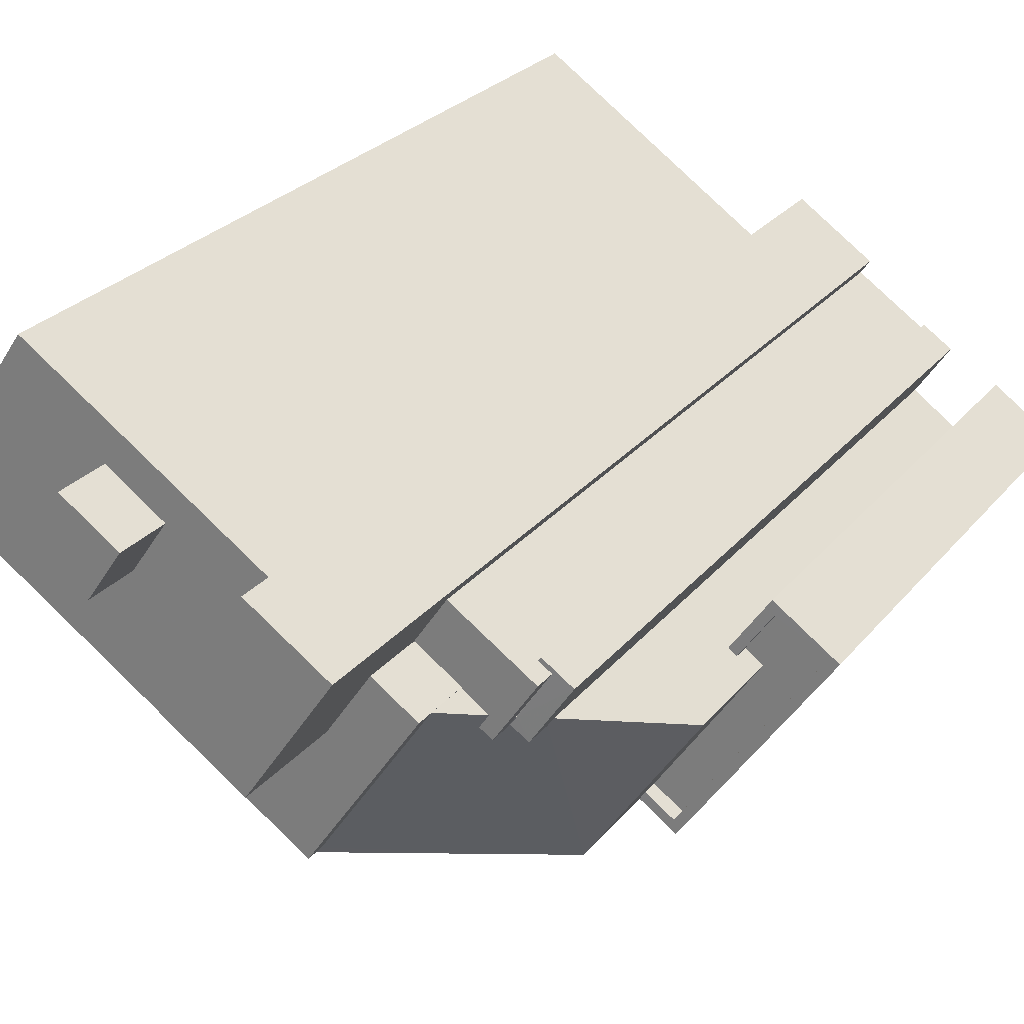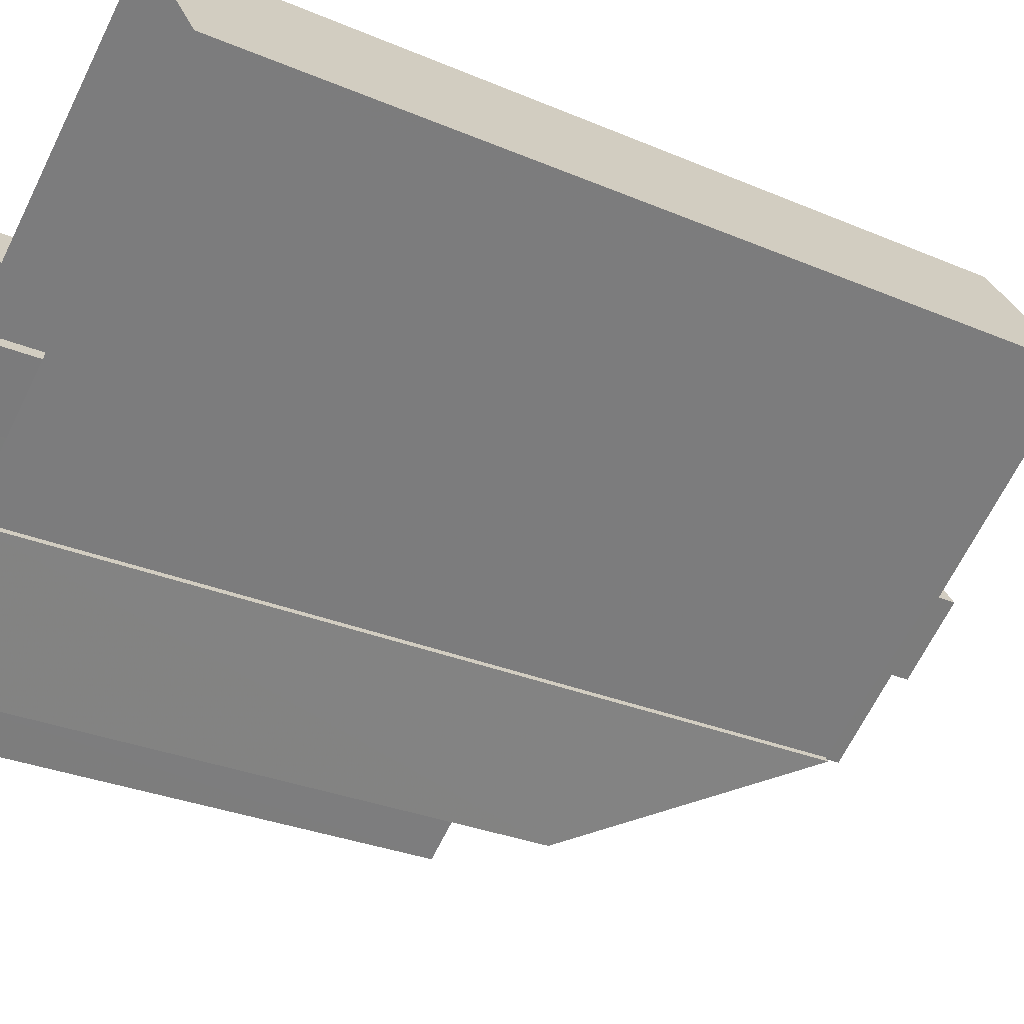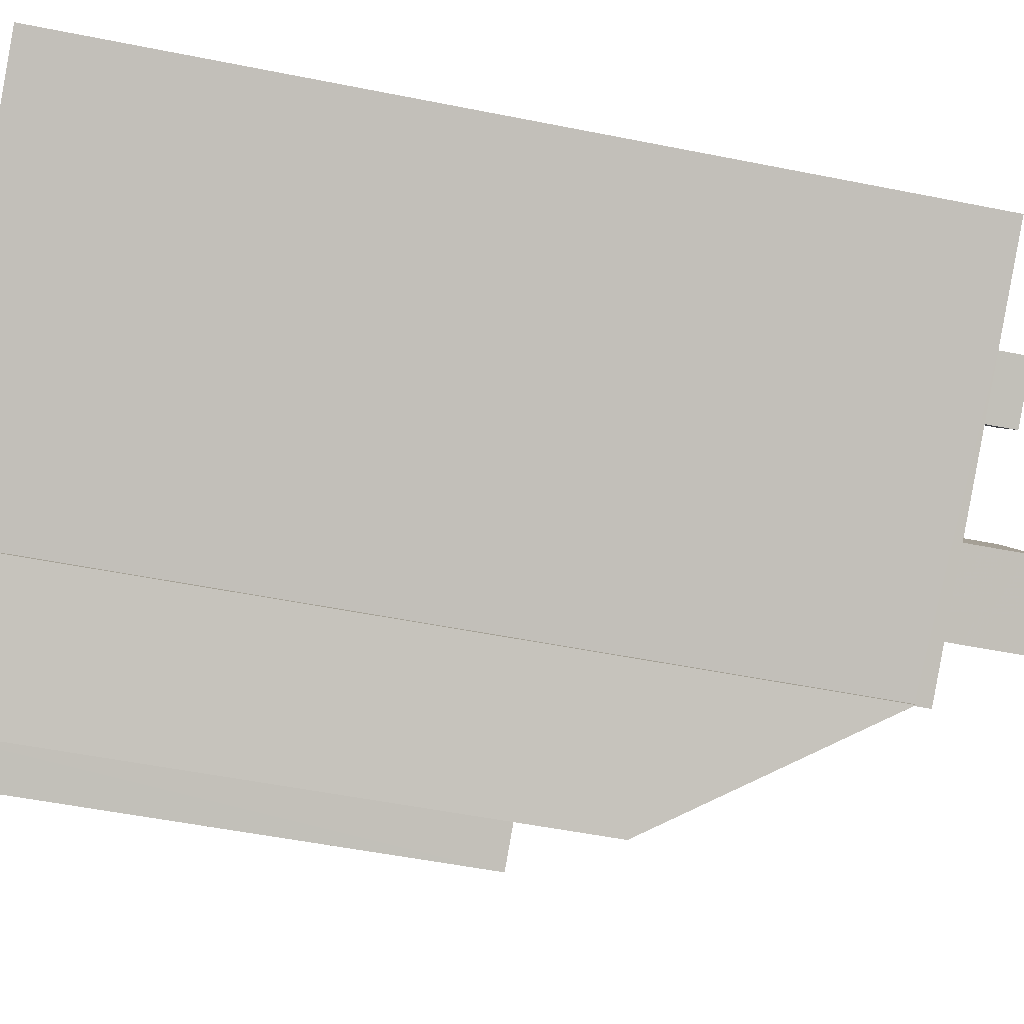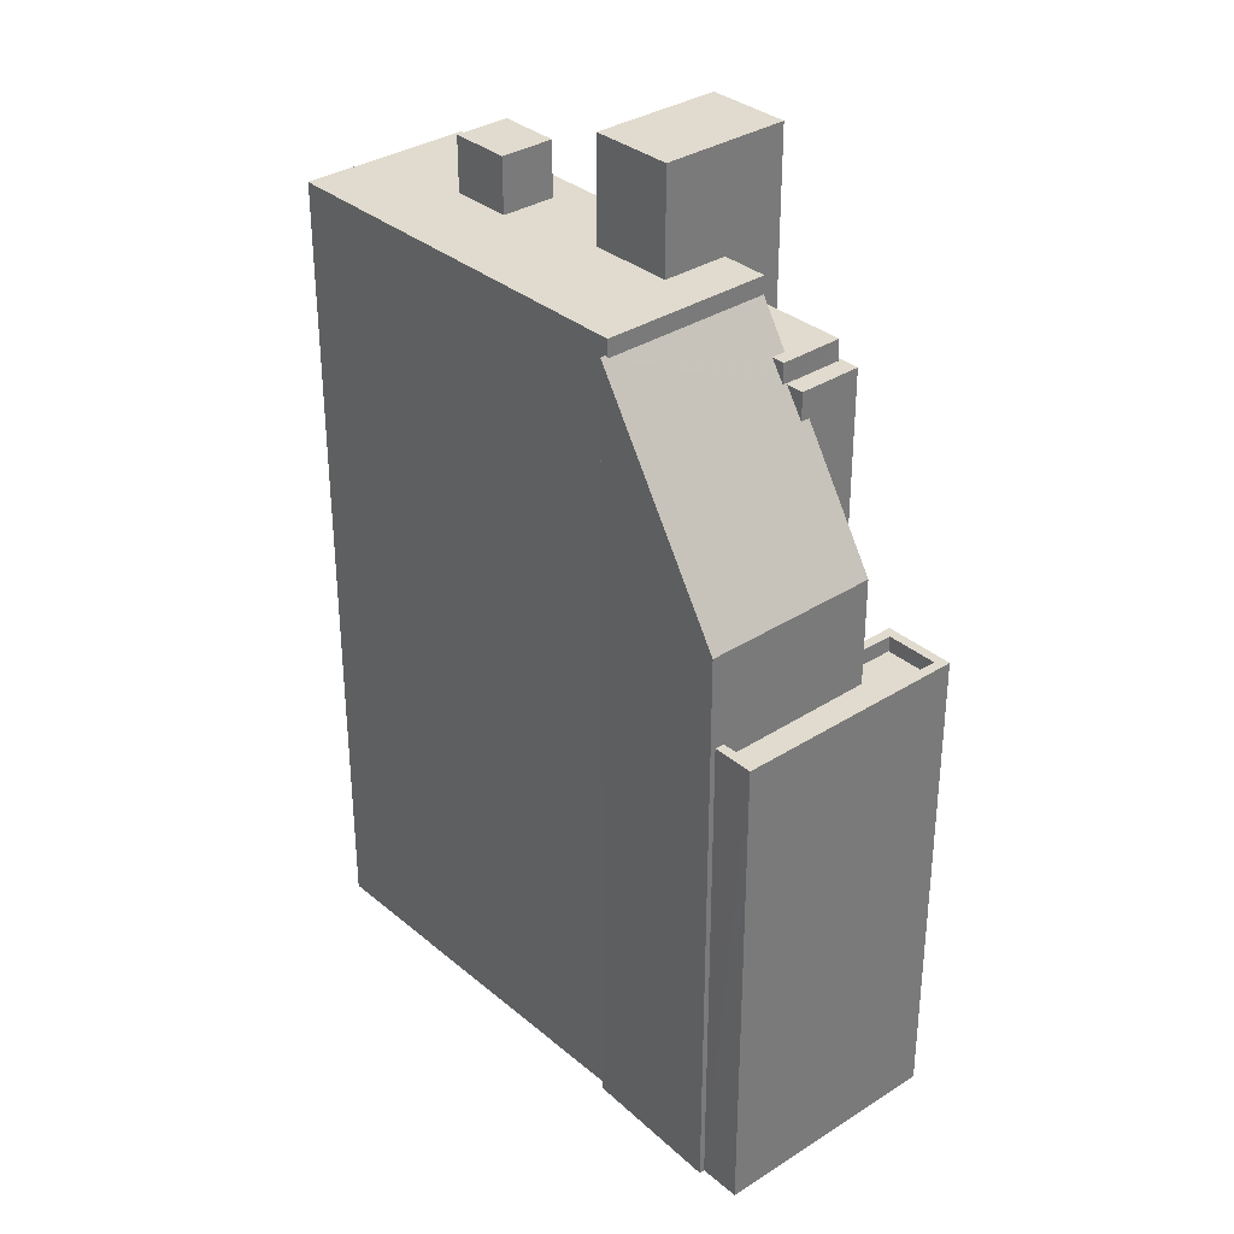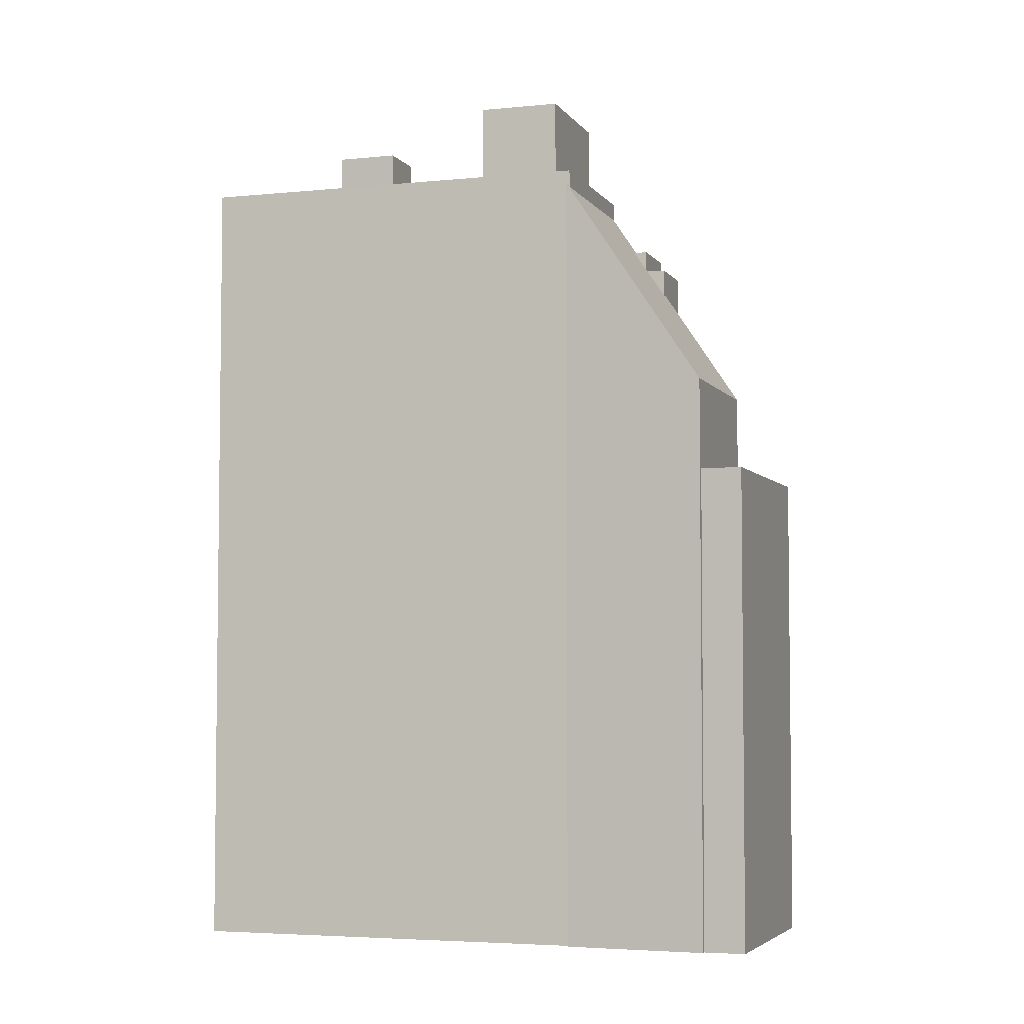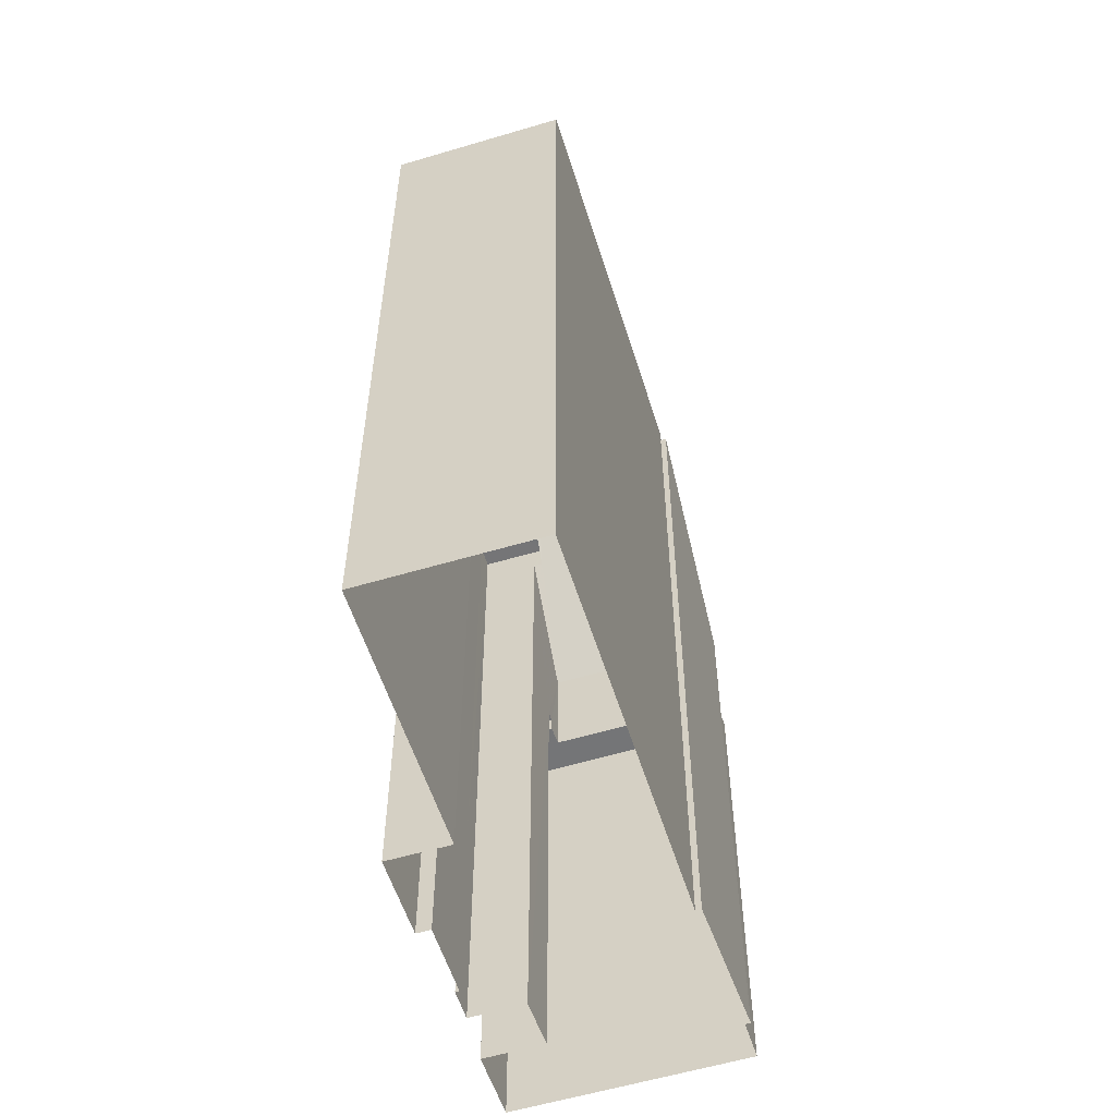
<metadata>
{"format":"obj","ext":"obj","renderer":"f3d","projection":"perspective","resolution":1024,"background":"white","views":[{"elev":25.7,"azim":29.4,"up":"+Y"},{"elev":-28.8,"azim":-122.7,"up":"+Y"},{"elev":-52.3,"azim":-102.2,"up":"+Y"},{"elev":33.5,"azim":14.2,"up":"+Z"},{"elev":-4.5,"azim":-16.0,"up":"+Z"},{"elev":-56.5,"azim":-107.1,"up":"+Z"}]}
</metadata>
<code>
v -6990 -3.762e+04 27.71
v -6990 -3.762e+04 29.46
v -6988 -3.762e+04 29.46
v -6988 -3.762e+04 27.71
v -6989 -3.762e+04 27.71
v -6989 -3.762e+04 29.46
v -6991 -3.762e+04 27.71
v -6991 -3.762e+04 29.46
v -6992 -3.762e+04 27.71
v -6992 -3.762e+04 2.019
v -6995 -3.762e+04 2.019
v -6995 -3.762e+04 27.71
v -6989 -3.762e+04 27.71
v -6985 -3.762e+04 2.016
v -6985 -3.762e+04 27.71
v -6985 -3.763e+04 2.015
v -6993 -3.762e+04 27.71
v -6985 -3.763e+04 27.71
v -6985 -3.763e+04 27.23
v -6985 -3.763e+04 27.15
v -6983 -3.762e+04 25.81
v -6983 -3.762e+04 27.71
v -6982 -3.762e+04 27.71
v -6982 -3.762e+04 25.81
v -6982 -3.762e+04 25.81
v -6982 -3.762e+04 27.15
v -6982 -3.762e+04 31
v -6982 -3.762e+04 2.015
v -6984 -3.762e+04 2.016
v -6984 -3.762e+04 31
v -6982 -3.762e+04 2.015
v -6982 -3.762e+04 25.81
v -6984 -3.762e+04 31
v -6984 -3.762e+04 27.71
v -6986 -3.762e+04 31
v -6986 -3.762e+04 27.71
v -6980 -3.762e+04 25.81
v -6980 -3.762e+04 25.14
v -6980 -3.762e+04 25.14
v -6980 -3.762e+04 2.014
v -6981 -3.762e+04 25.14
v -6981 -3.762e+04 25.16
v -6981 -3.762e+04 25.81
v -6981 -3.762e+04 25.16
v -6981 -3.762e+04 25.81
v -6980 -3.762e+04 2.014
v -6979 -3.762e+04 25.14
v -6979 -3.762e+04 2.014
v -6980 -3.762e+04 25.14
v -6980 -3.763e+04 25.14
v -6980 -3.763e+04 24.25
v -6980 -3.762e+04 24.25
v -6980 -3.762e+04 2.014
v -6981 -3.762e+04 25.14
v -6981 -3.763e+04 17
v -6978 -3.763e+04 17
v -6981 -3.763e+04 17.5
v -6981 -3.763e+04 2.014
v -6981 -3.763e+04 17.5
v -6981 -3.763e+04 2.014
v -6978 -3.763e+04 20.42
v -6981 -3.763e+04 20.43
v -6985 -3.763e+04 2.015
v -6985 -3.763e+04 27.23
v -6979 -3.763e+04 17.5
v -6979 -3.763e+04 17.5
v -6979 -3.763e+04 17
v -6979 -3.763e+04 2.013
v -6981 -3.762e+04 25.14
v -6981 -3.762e+04 25.81
v -6978 -3.762e+04 17.5
v -6978 -3.762e+04 2.013
v -6976 -3.763e+04 17.5
v -6976 -3.763e+04 2.013
v -6980 -3.763e+04 17.5
v -6980 -3.763e+04 2.013
v -6980 -3.763e+04 17.5
v -6980 -3.763e+04 17
v -6978 -3.762e+04 17.5
v -6978 -3.762e+04 17
v -6976 -3.763e+04 17.5
v -6976 -3.763e+04 17
f 76 58 68
f 58 60 63
f 74 76 68
f 14 11 10
f 74 68 72
f 29 28 31
f 14 16 11
f 58 63 16
f 29 31 14
f 48 40 46
f 48 53 40
f 68 58 53
f 40 53 31
f 31 16 14
f 58 16 53
f 53 16 31
f 1 2 3
f 4 1 3
f 5 3 6
f 5 4 3
f 7 6 8
f 7 5 6
f 7 8 2
f 1 7 2
f 9 10 11
f 12 9 11
f 9 13 10
f 13 14 10
f 13 15 14
f 16 17 11
f 18 19 20
f 19 17 16
f 11 17 12
f 18 17 19
f 21 22 23
f 24 21 23
f 25 24 26
f 24 23 26
f 26 18 20
f 26 23 18
f 27 28 29
f 30 27 29
f 31 28 32
f 28 27 32
f 22 33 34
f 22 27 33
f 21 32 22
f 32 27 22
f 29 15 30
f 30 15 35
f 29 14 15
f 35 15 36
f 36 34 33
f 35 36 33
f 37 38 32
f 32 38 31
f 37 39 38
f 31 38 40
f 41 39 42
f 39 37 42
f 42 43 44
f 42 37 43
f 45 44 43
f 46 47 48
f 46 49 47
f 50 51 52
f 50 52 47
f 52 48 47
f 52 53 48
f 40 49 46
f 40 38 49
f 54 51 50
f 55 56 57
f 58 59 60
f 56 61 57
f 60 59 62
f 57 61 62
f 59 57 62
f 62 63 60
f 62 64 63
f 19 63 64
f 19 16 63
f 65 61 56
f 61 66 52
f 52 66 53
f 67 65 56
f 53 66 68
f 61 65 66
f 69 41 42
f 70 25 26
f 71 72 68
f 66 71 68
f 73 74 72
f 71 73 72
f 73 75 76
f 74 73 76
f 58 76 75
f 59 58 75
f 55 77 78
f 55 57 77
f 67 79 65
f 67 80 79
f 81 80 82
f 81 79 80
f 78 81 82
f 78 77 81
f 8 3 2
f 8 6 3
f 7 12 17
f 12 7 9
f 13 9 1
f 9 7 1
f 13 4 15
f 4 36 15
f 34 23 22
f 13 1 4
f 18 34 36
f 34 18 23
f 17 18 36
f 17 5 7
f 5 36 4
f 17 36 5
f 35 27 30
f 35 33 27
f 21 24 32
f 45 43 70
f 24 25 70
f 32 24 37
f 70 43 37
f 24 70 37
f 38 39 49
f 54 50 69
f 39 41 69
f 49 39 47
f 69 50 47
f 39 69 47
f 51 61 52
f 61 51 62
f 70 26 45
f 20 64 62
f 69 42 54
f 19 64 20
f 26 20 45
f 45 20 44
f 42 44 54
f 44 51 54
f 20 62 51
f 44 20 51
f 55 78 56
f 67 56 80
f 80 56 82
f 56 78 82
f 75 77 59
f 75 73 77
f 59 77 57
f 66 79 71
f 79 73 71
f 65 79 66
f 77 73 81
f 81 73 79

</code>
